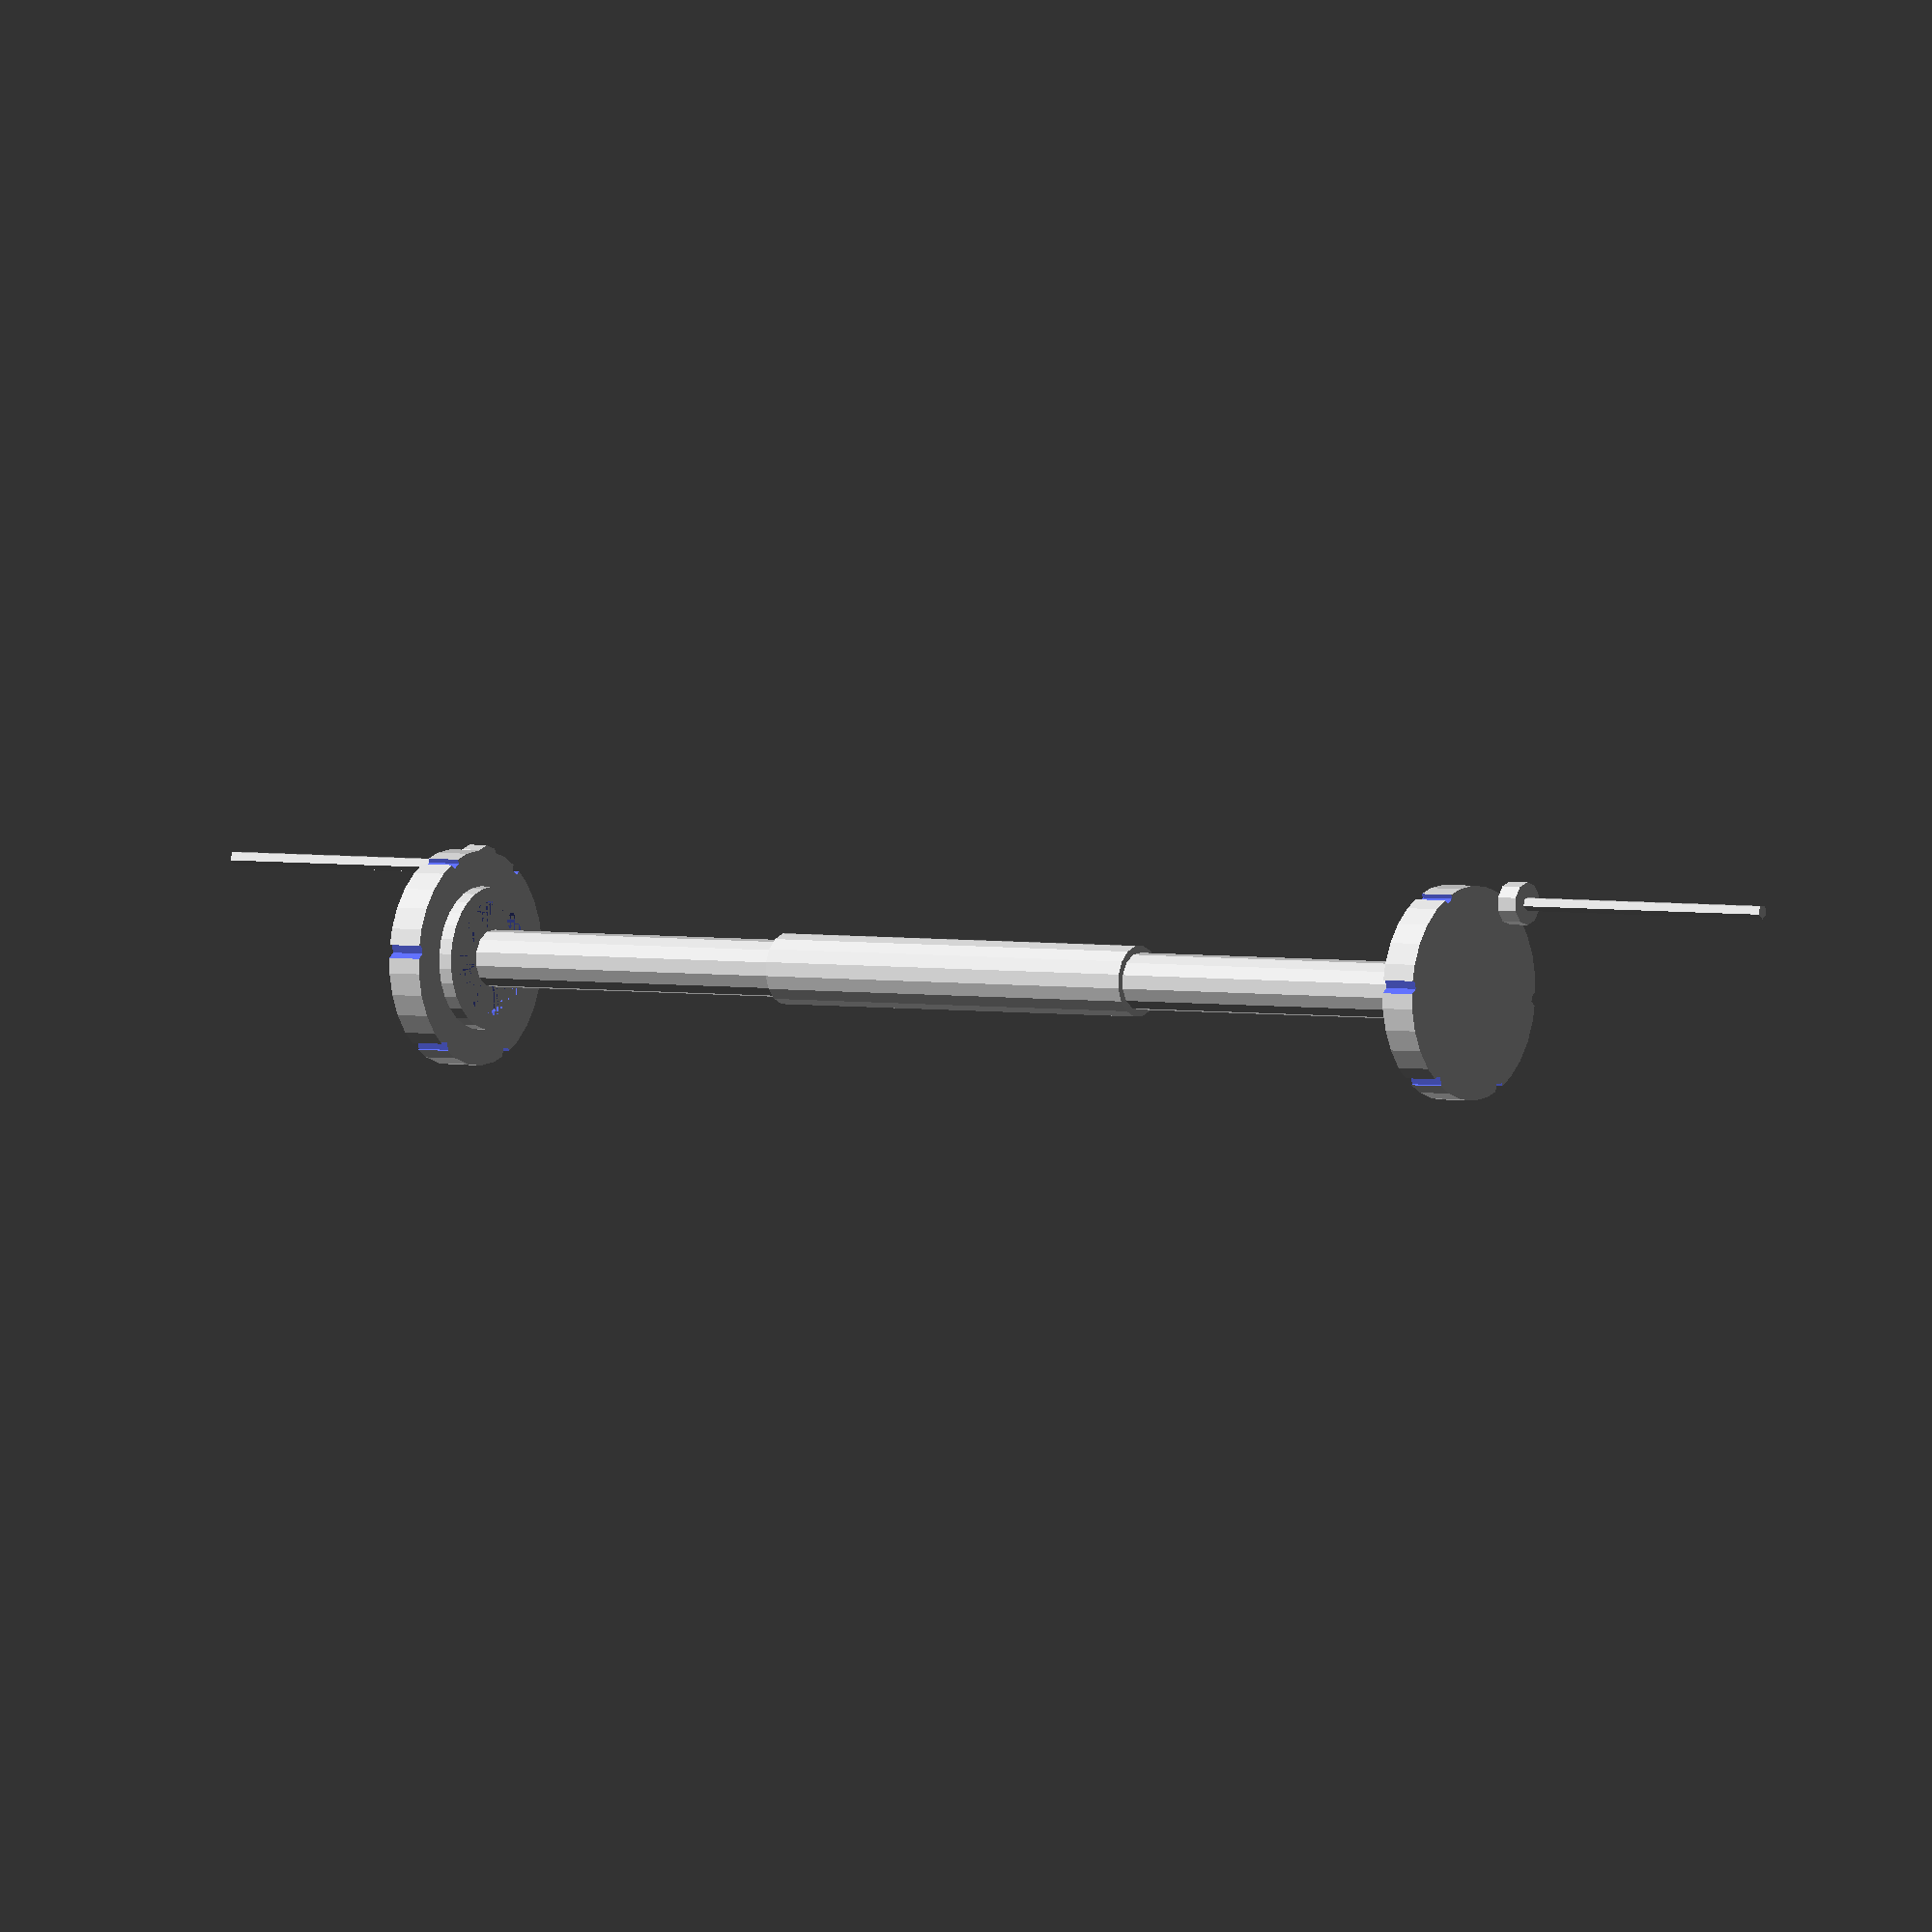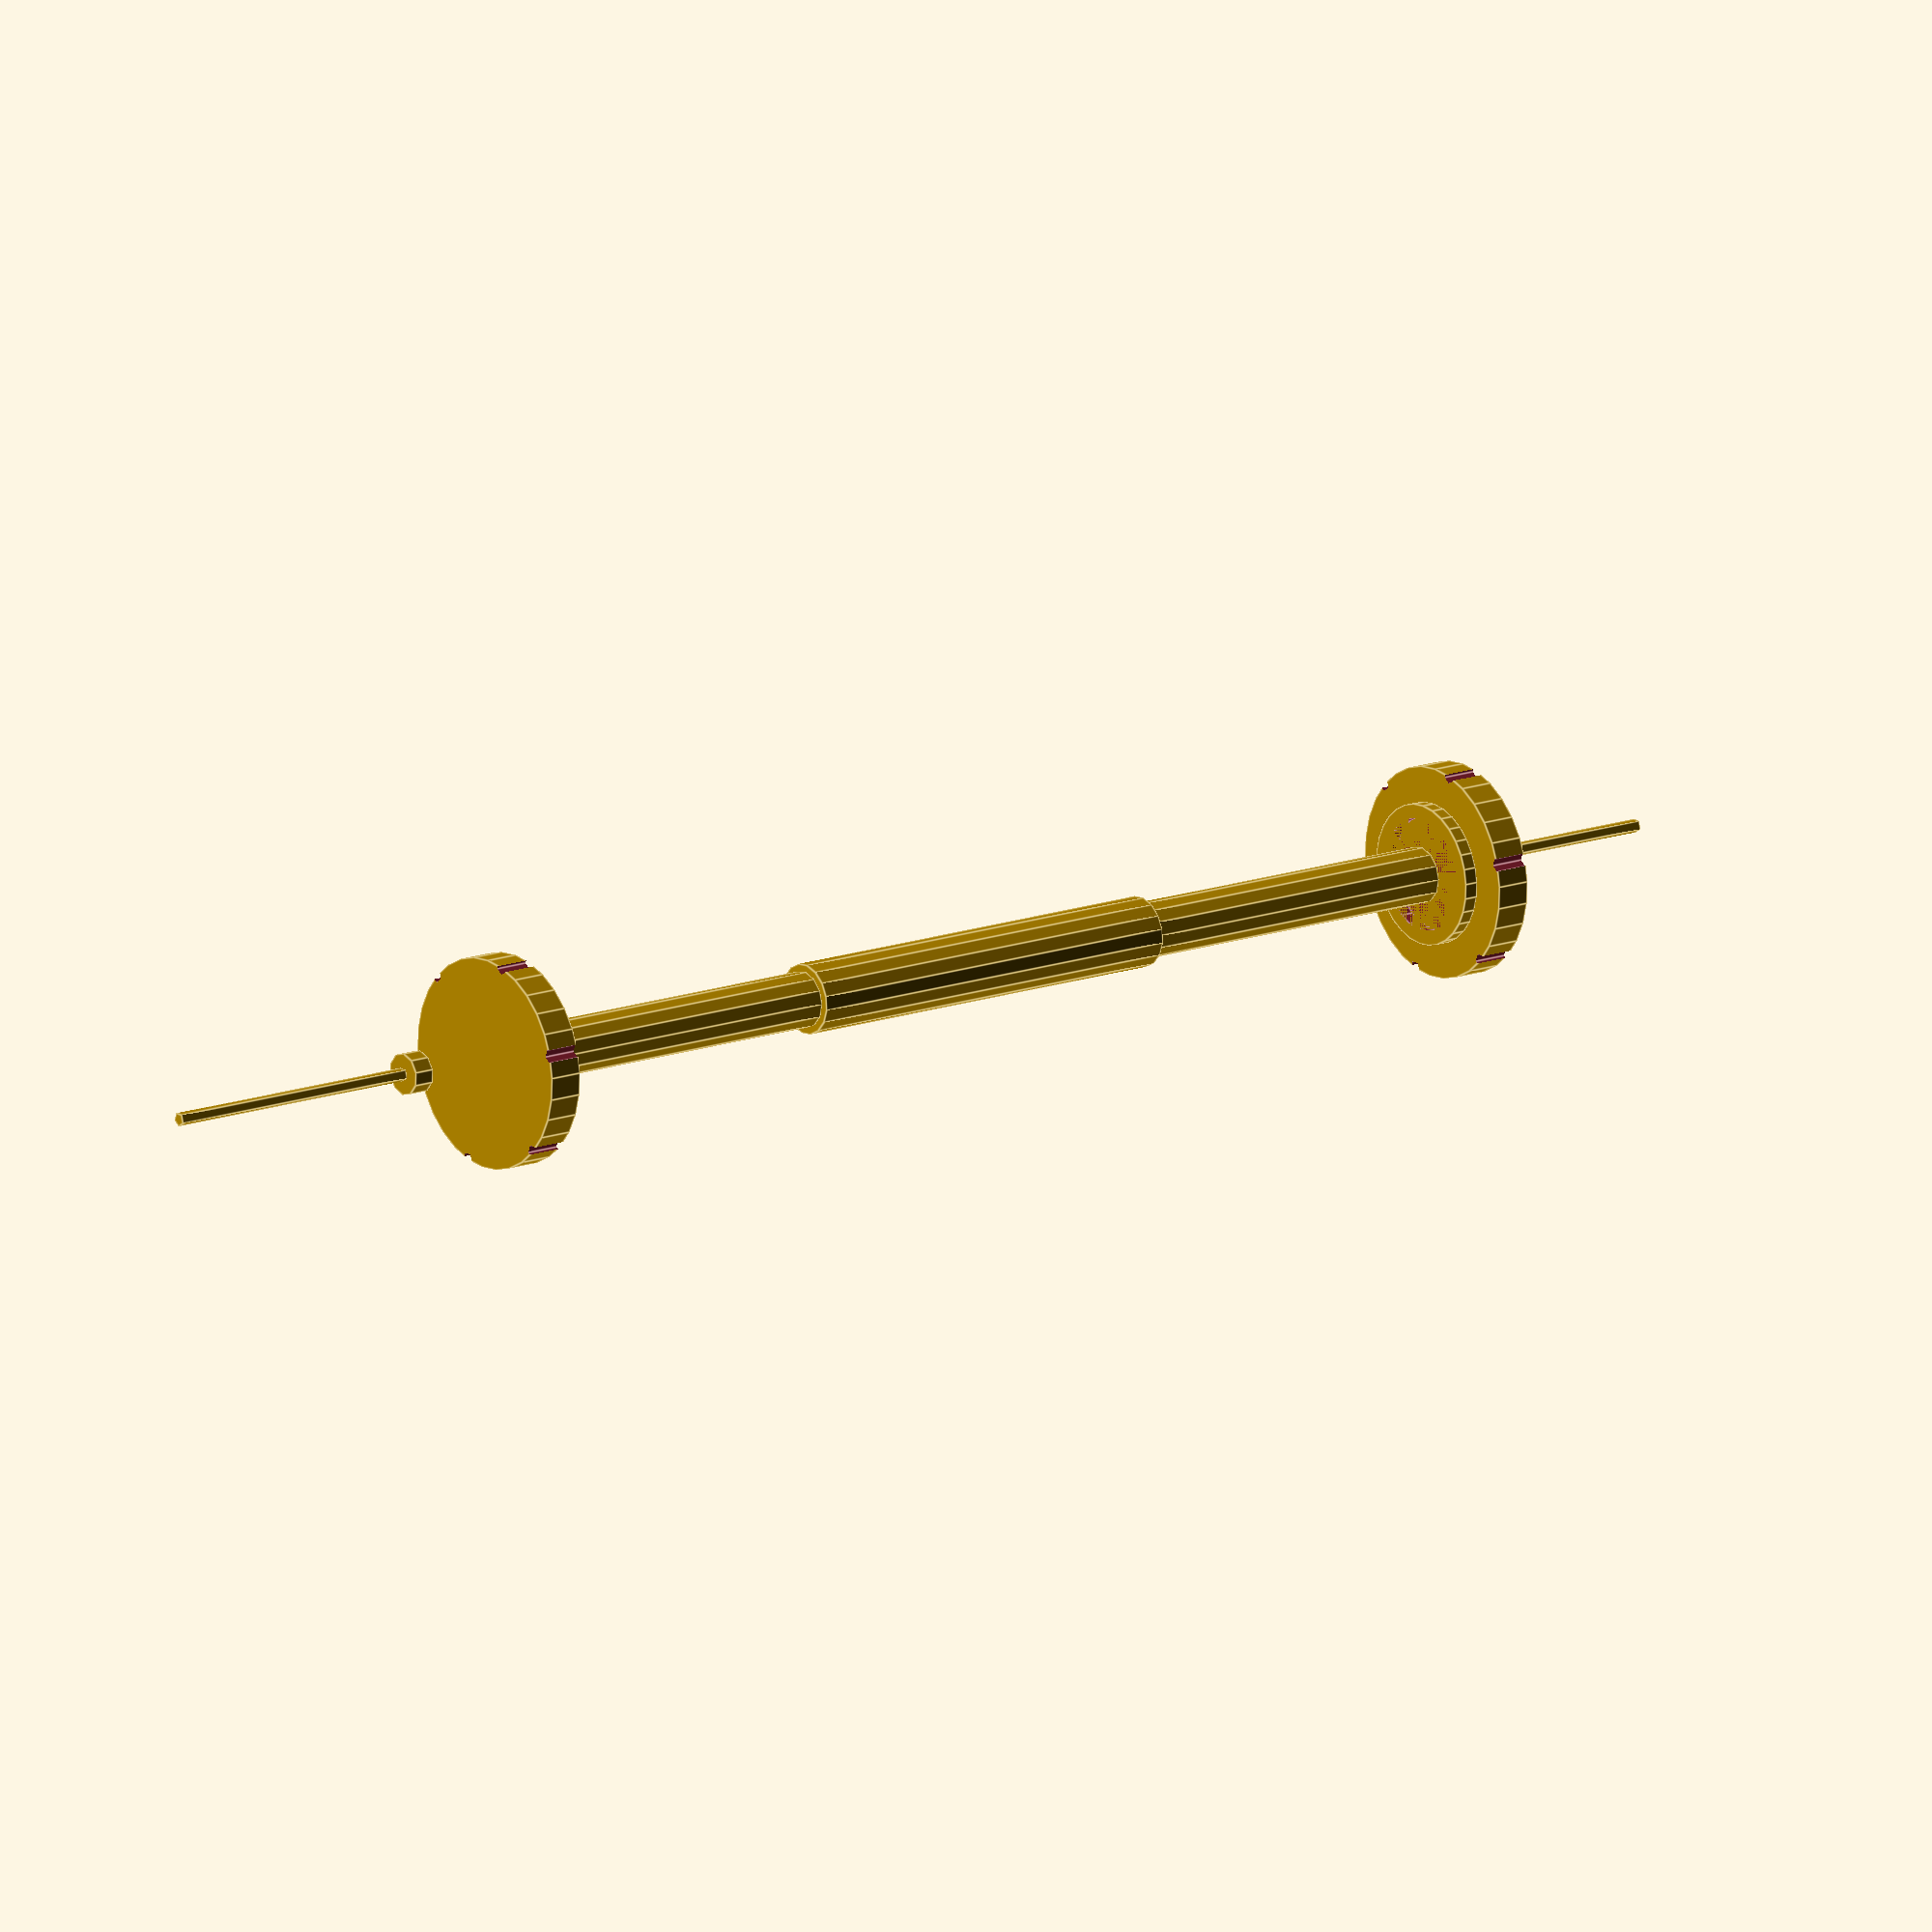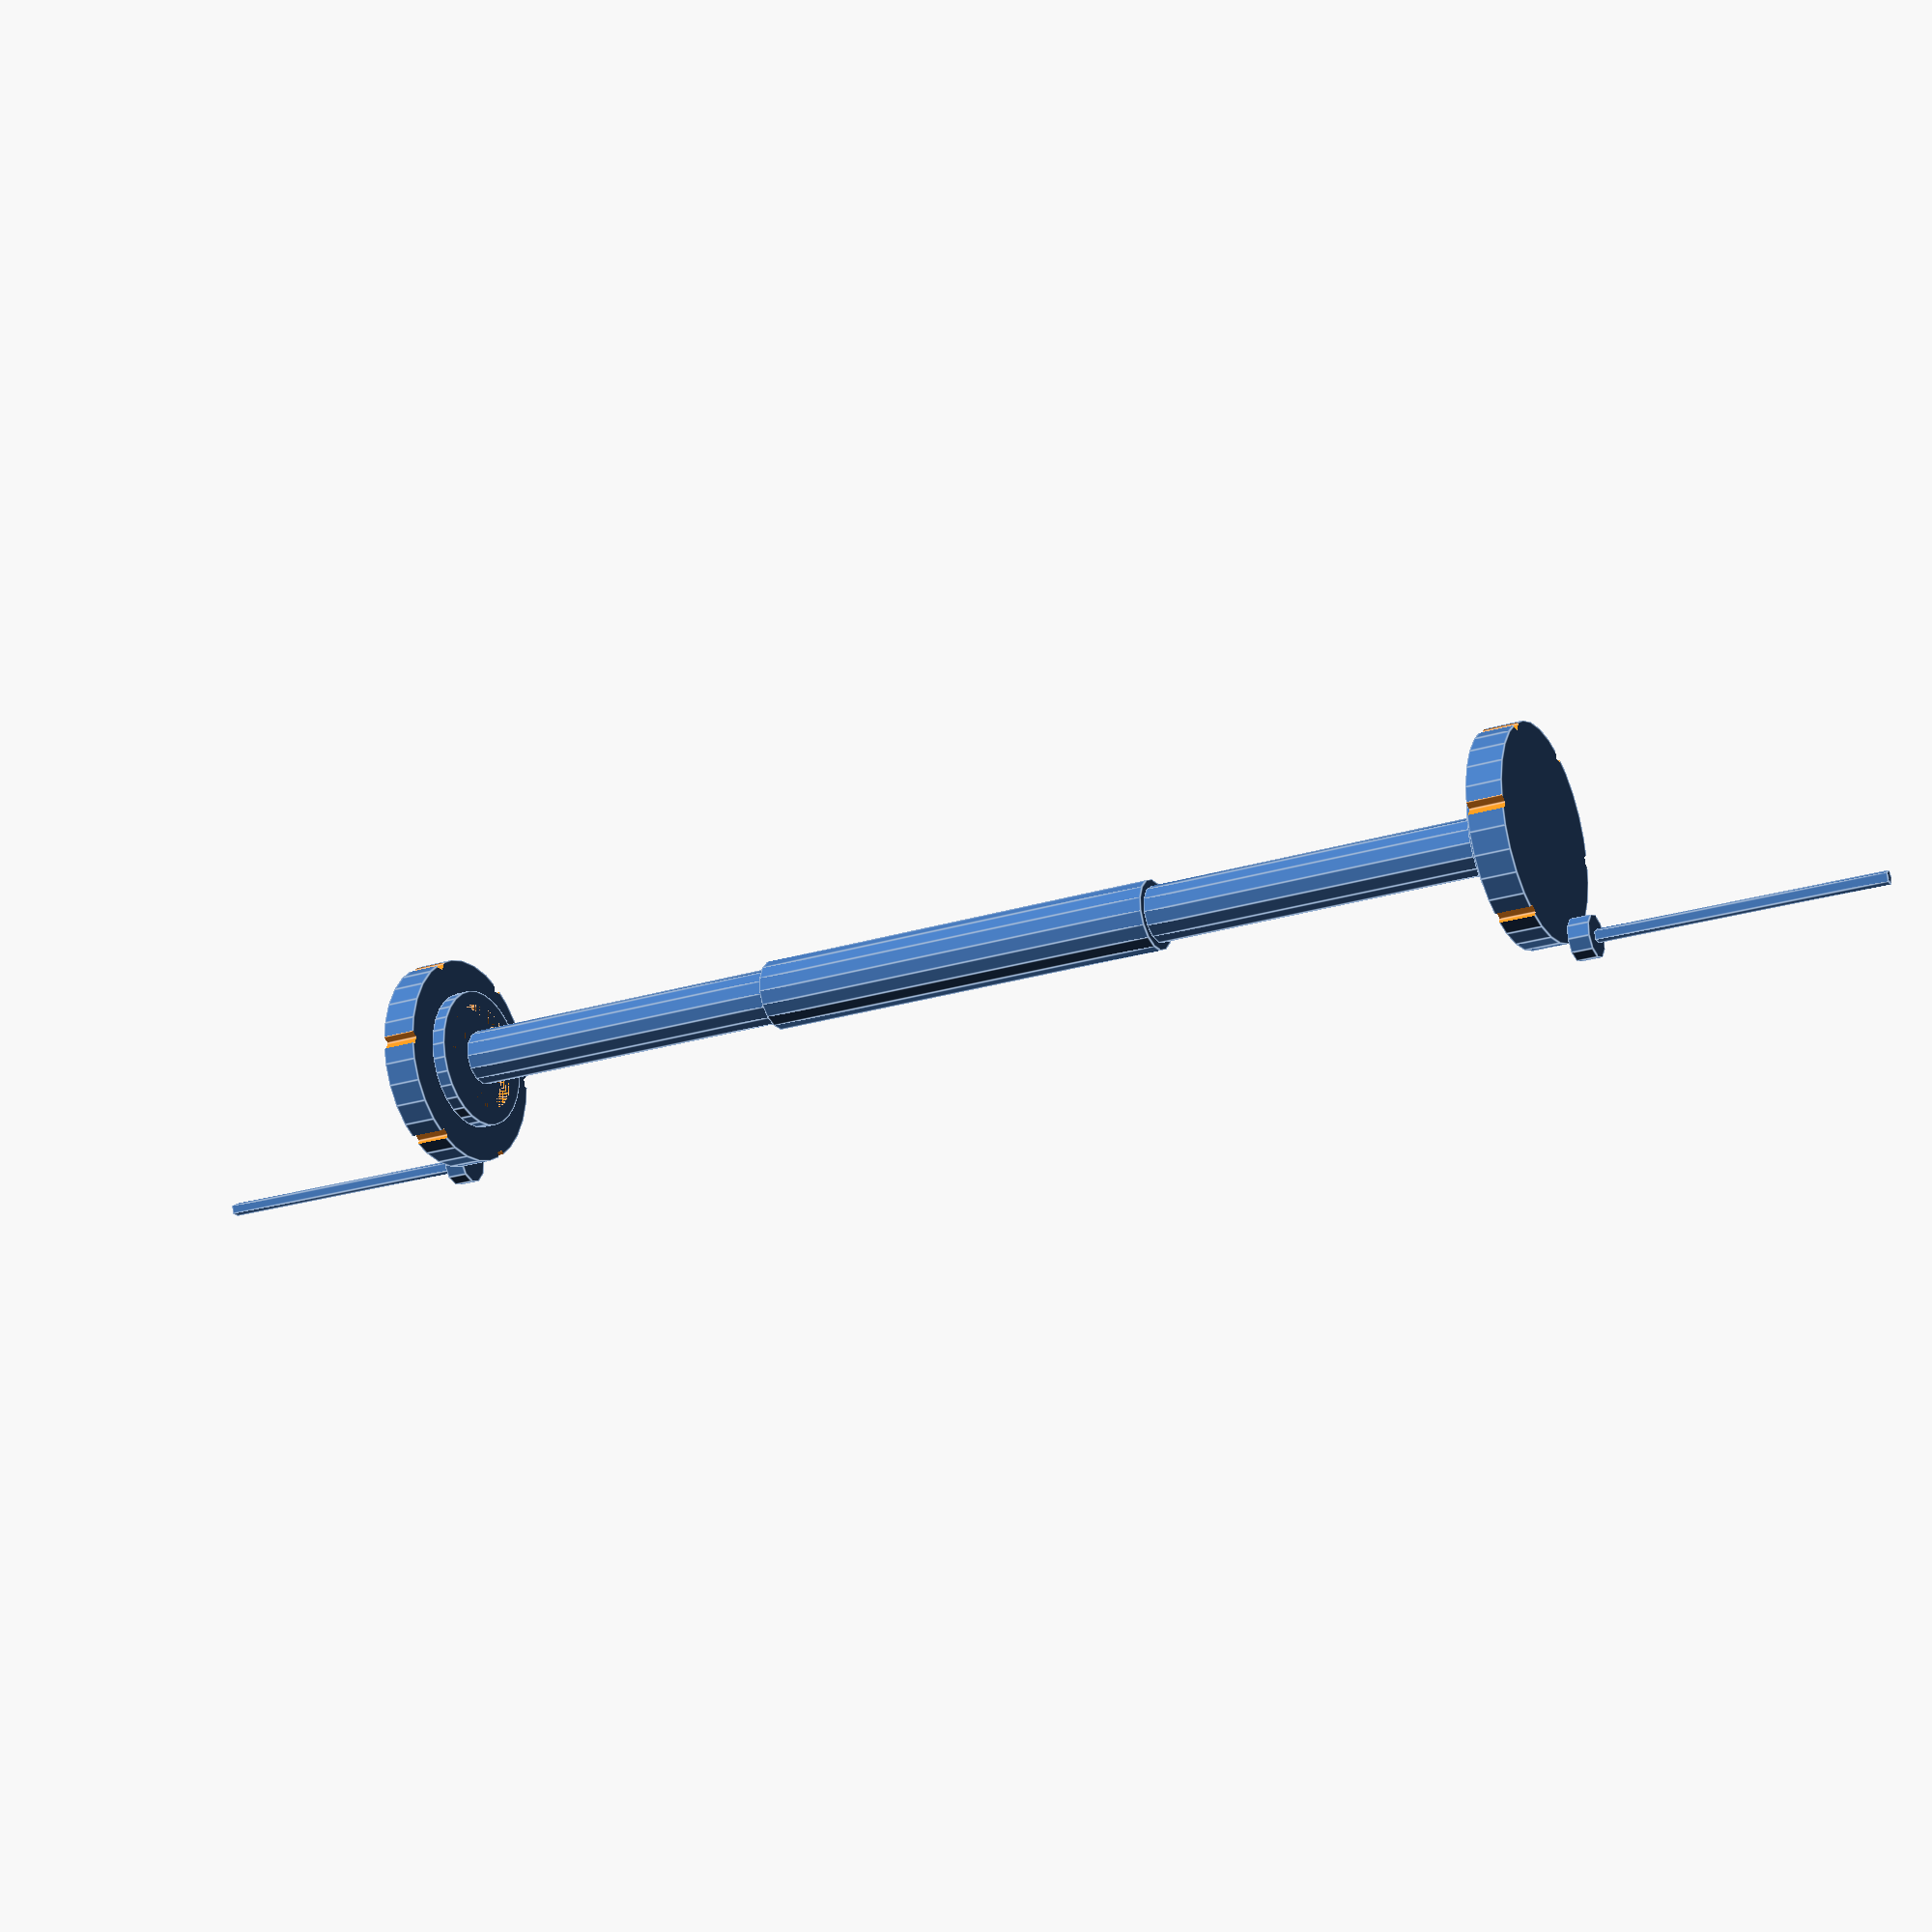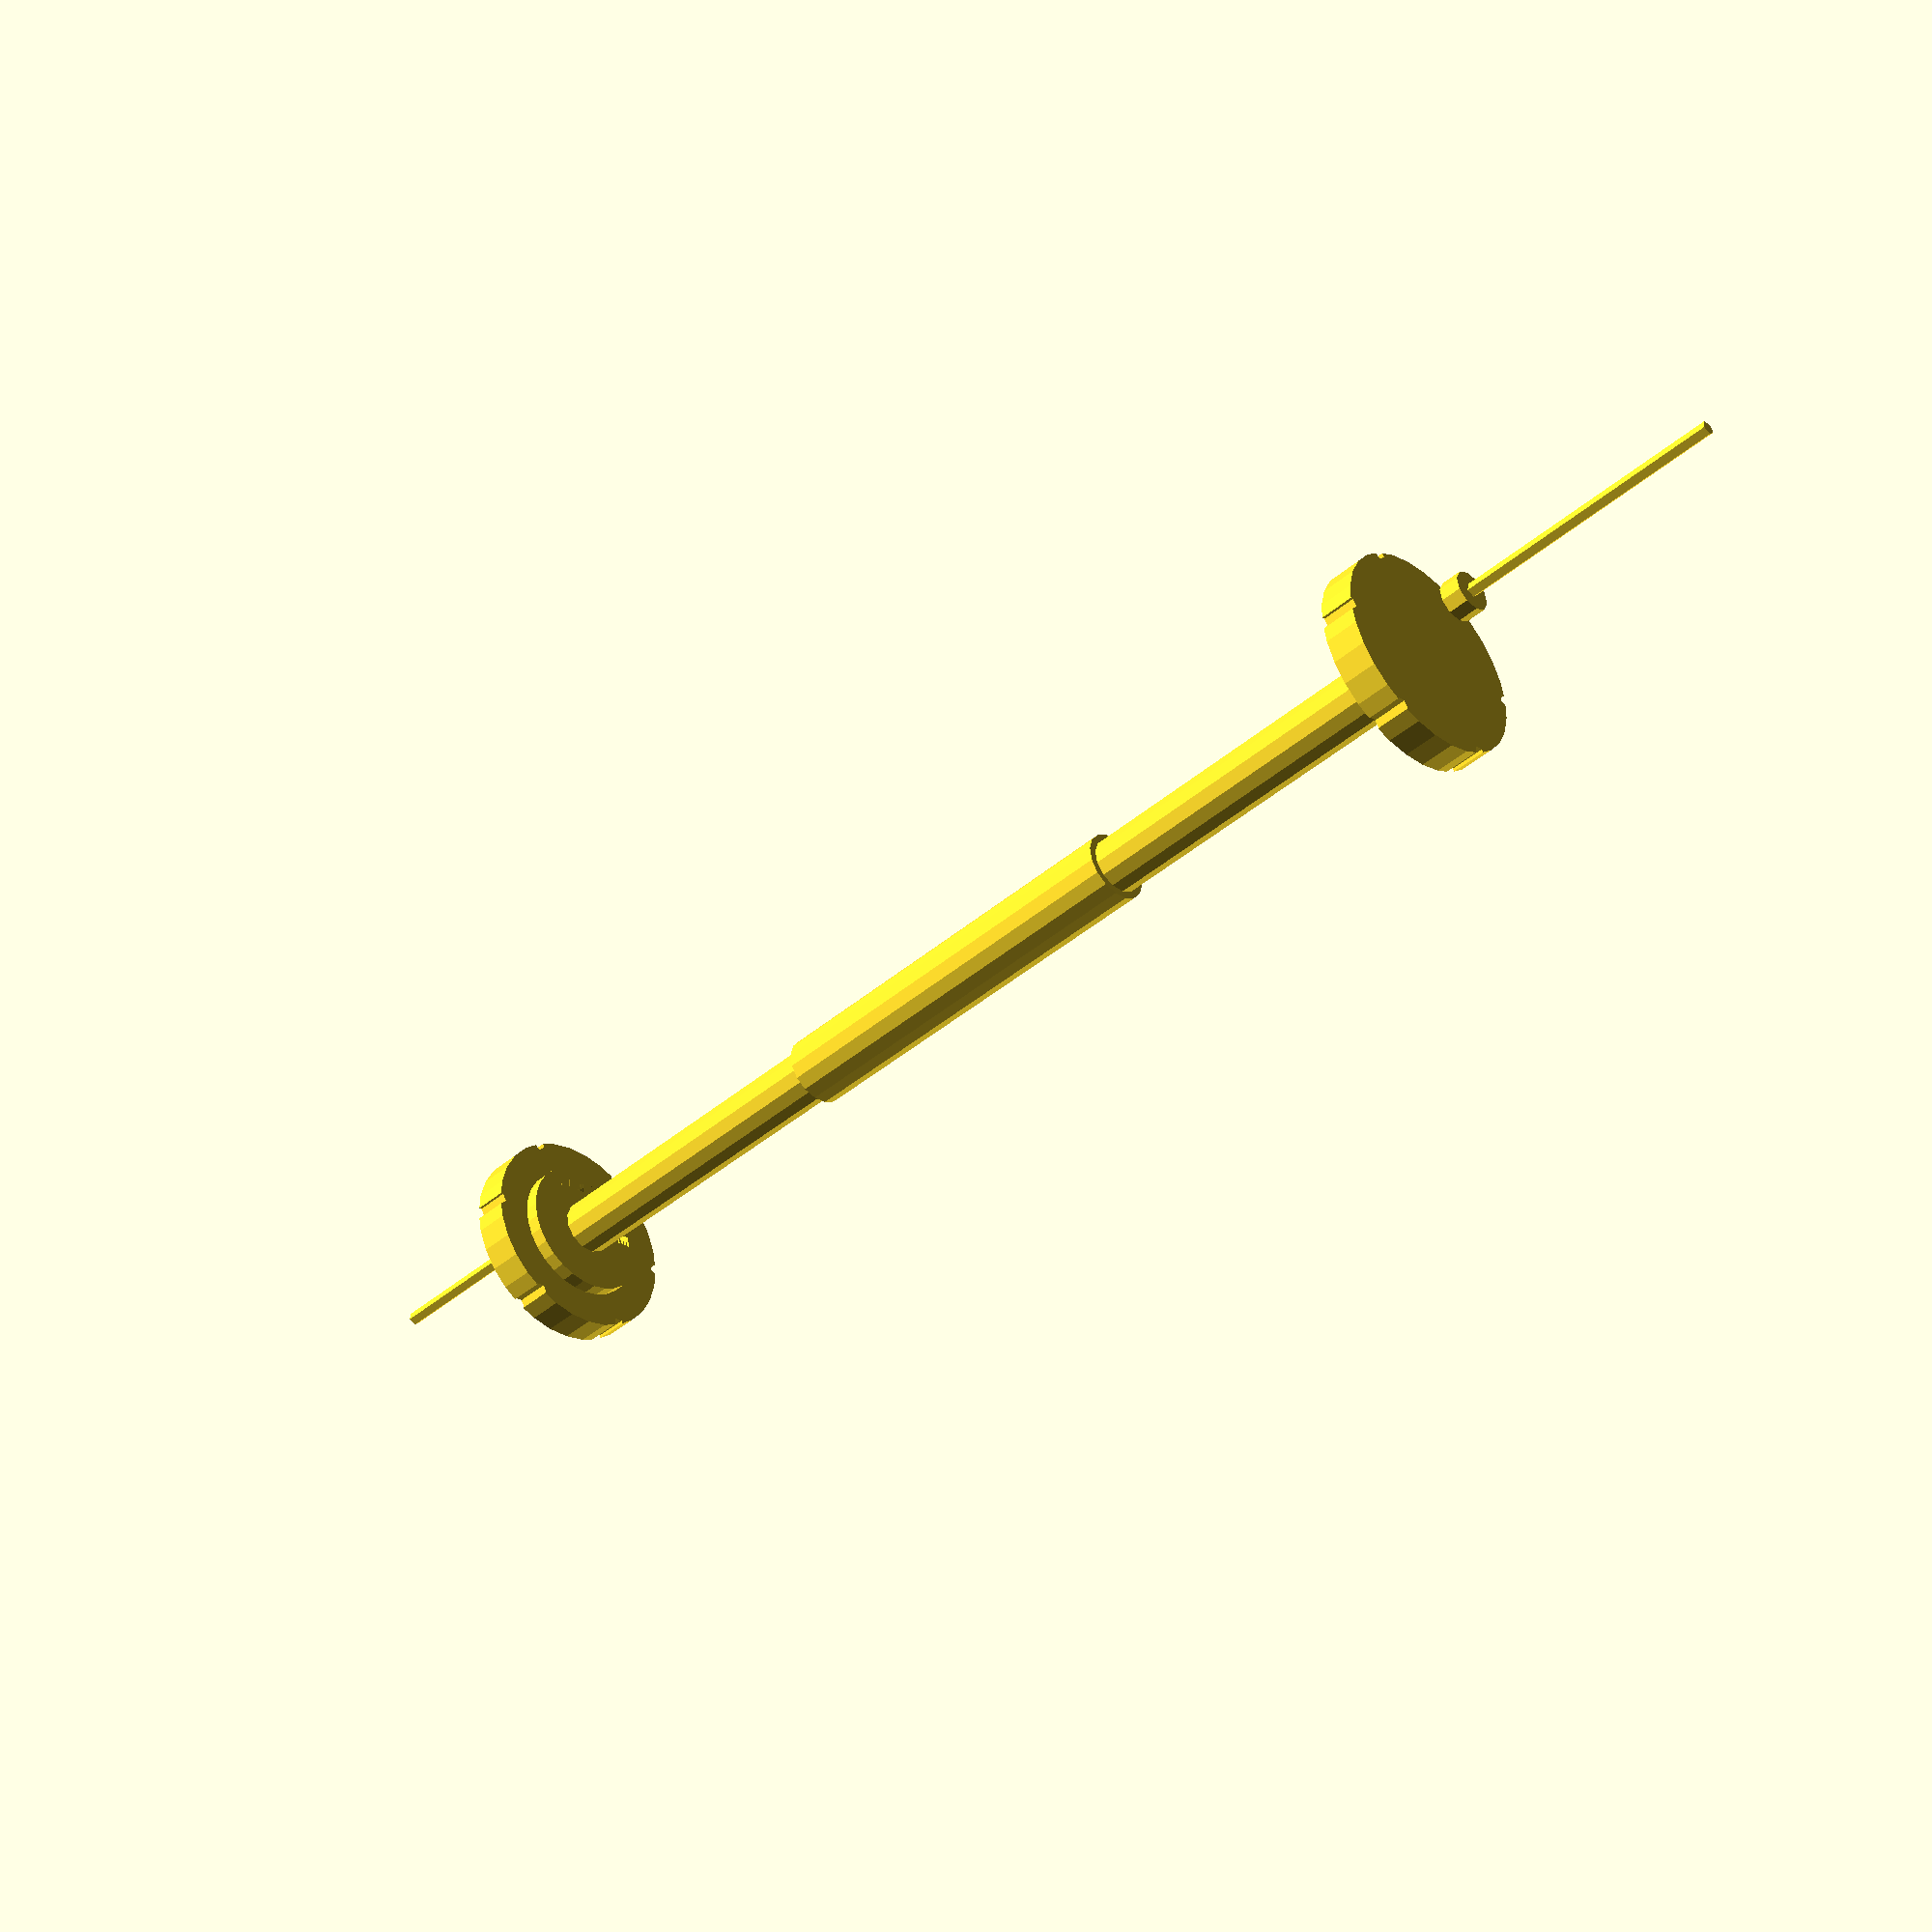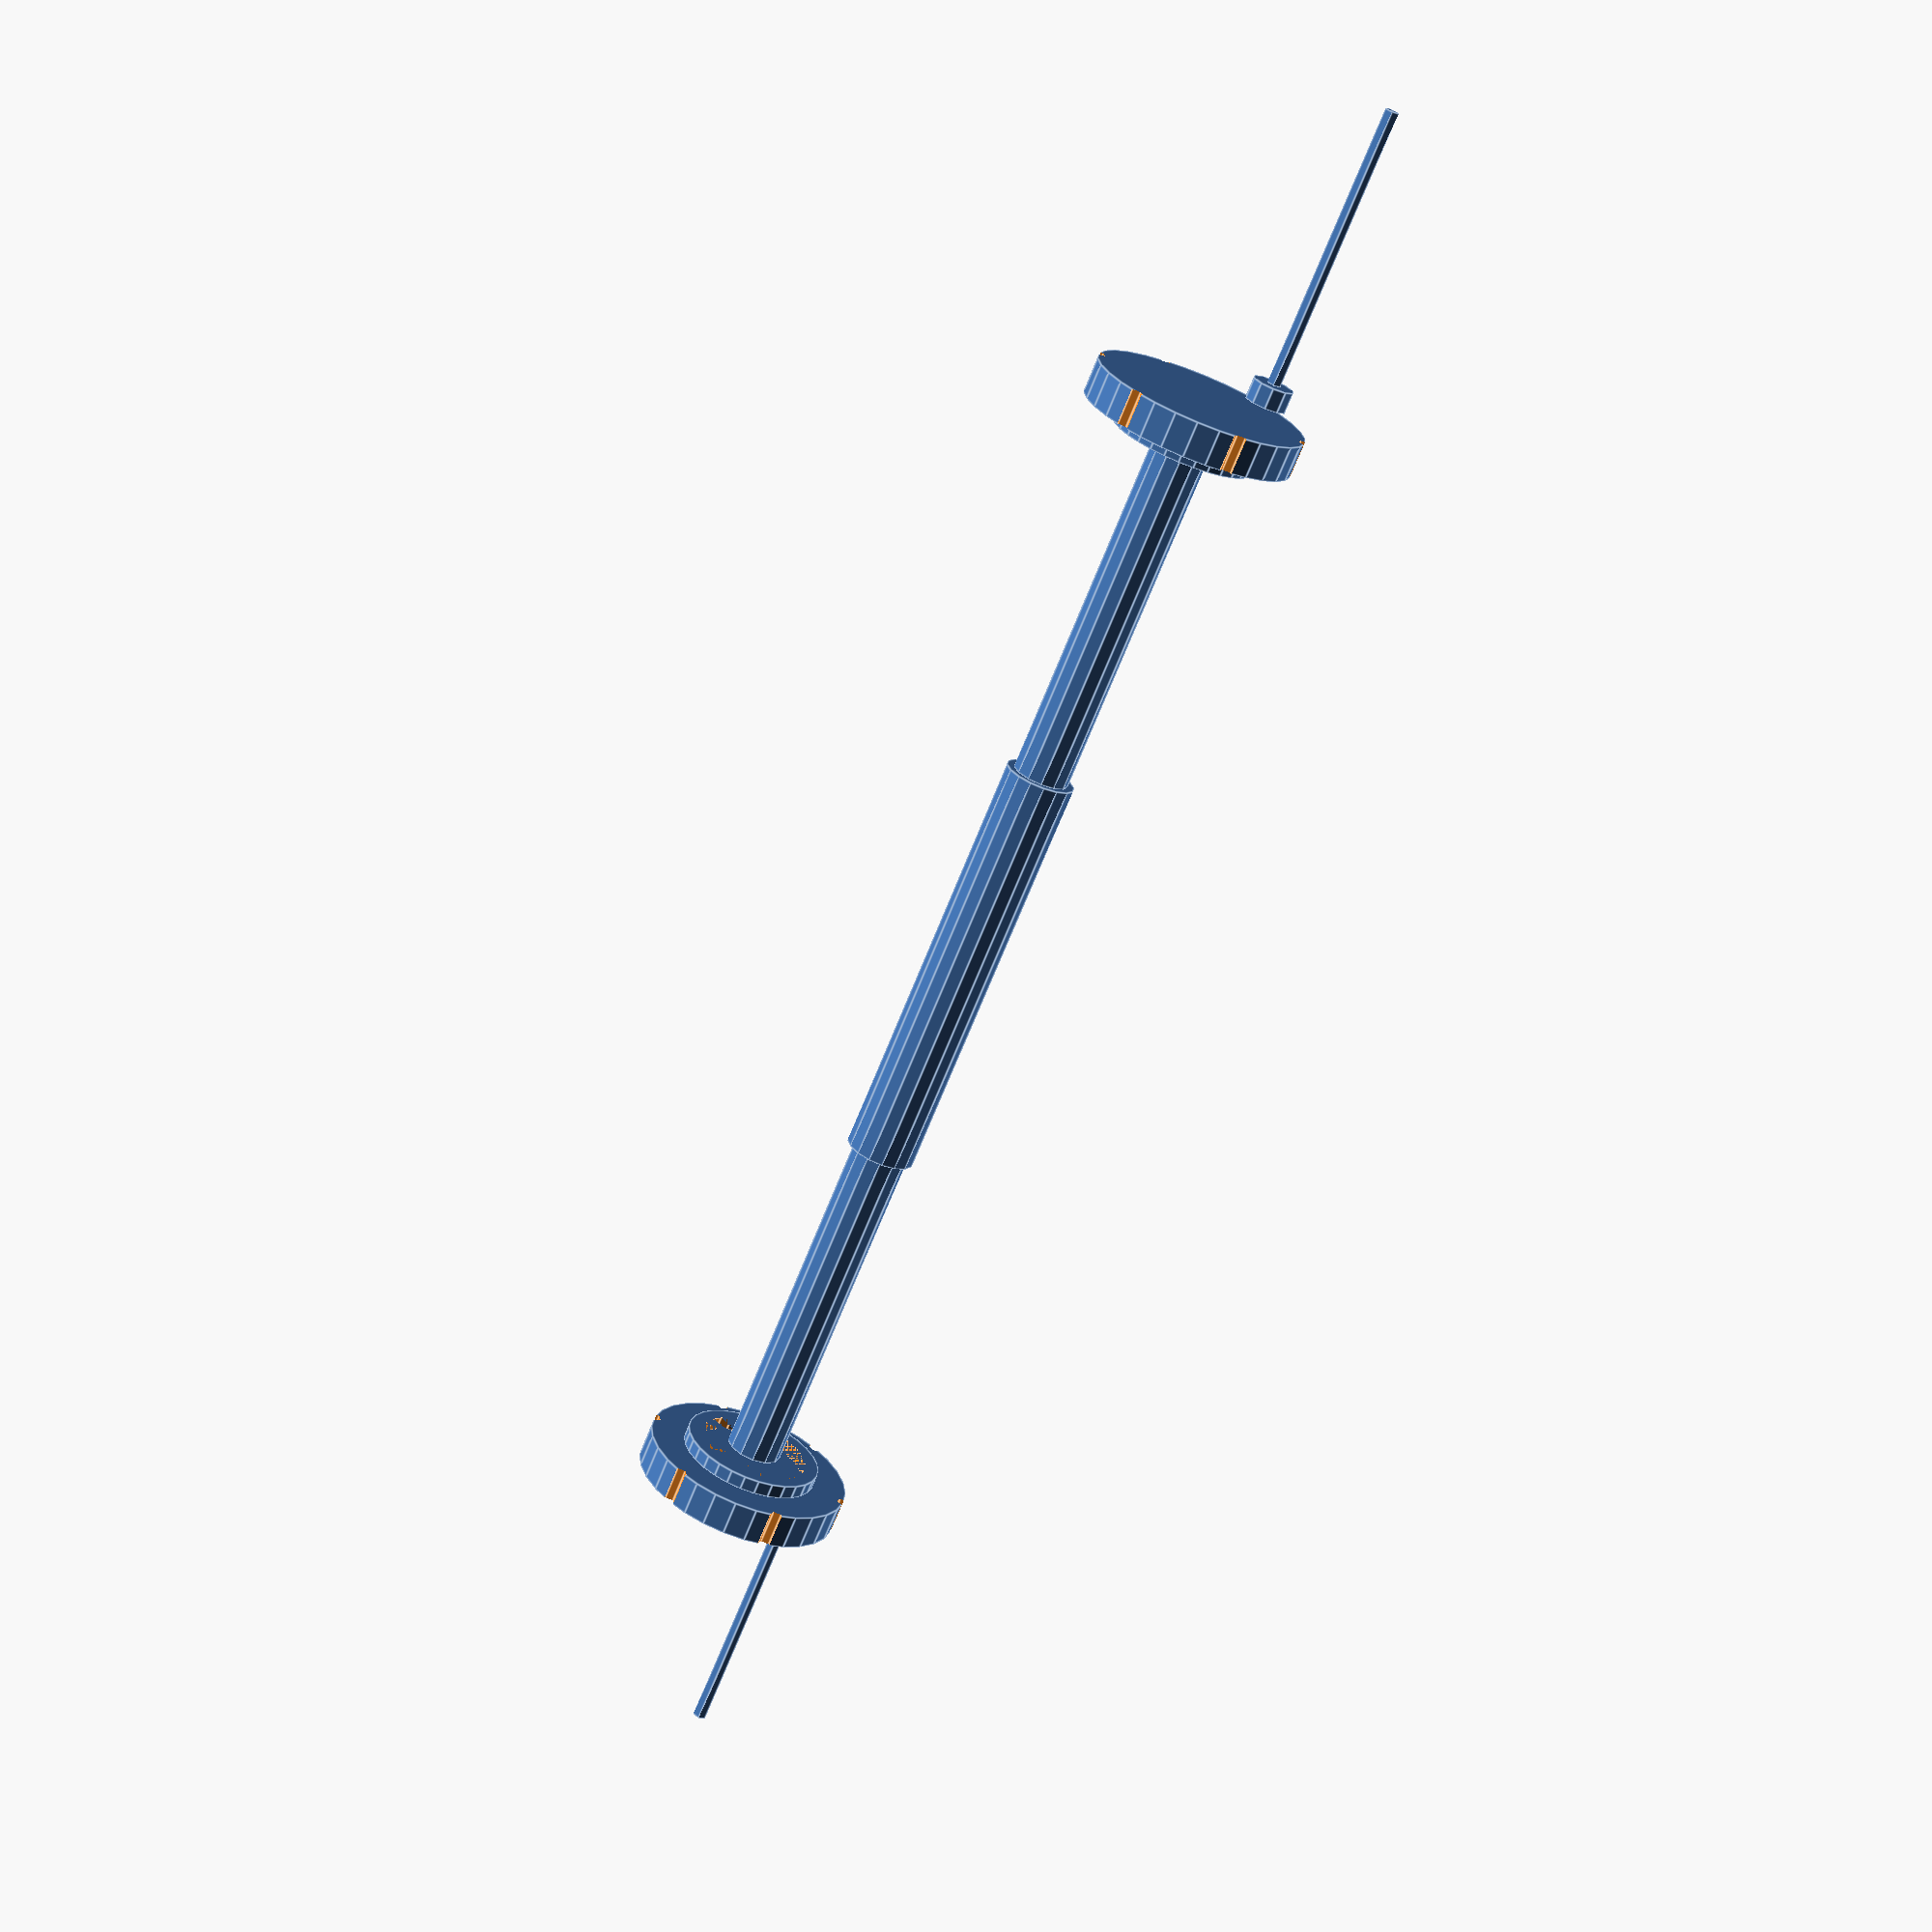
<openscad>

// Parameters for the central shaft
shaft_diameter = 10; // Diameter of the central shaft
shaft_length = 60;   // Length of the central shaft (elongated to match the original model)

// Central Shaft
module central_shaft() {
    // Ensure a consistent cylindrical shape
    cylinder(d = shaft_diameter, h = shaft_length, center = true);
}

// Parameters for the input shaft
input_shaft_diameter = 8; // Diameter of the input shaft
input_shaft_length = 50;  // Length of the input shaft (elongated to match the original model)

// Input Shaft
module input_shaft() {
    // Ensure a consistent cylindrical shape
    cylinder(d = input_shaft_diameter, h = input_shaft_length, center = true);
}

// Parameters for the output shaft
output_shaft_diameter = 8; // Diameter of the output shaft
output_shaft_length = 50;  // Length of the output shaft (elongated to match the original model)

// Output Shaft
module output_shaft() {
    // Ensure a consistent cylindrical shape
    cylinder(d = output_shaft_diameter, h = output_shaft_length, center = true);
}

// Parameters for the spacer ring
spacer_ring_thickness = 2; // Thickness of the spacer ring (reduced to match the original model)
spacer_ring_diameter = 20; // Outer diameter of the spacer ring

// Spacer Ring
module spacer_ring() {
    difference() {
        cylinder(d = spacer_ring_diameter, h = spacer_ring_thickness, center = true);
        cylinder(d = spacer_ring_diameter - 4, h = spacer_ring_thickness, center = true);
    }
}

// Parameters for the flange plate
flange_plate_diameter = 30; // Diameter of the flange plate
flange_plate_thickness = 5; // Thickness of the flange plate
bolt_hole_diameter = 2;     // Diameter of the bolt holes
num_bolt_holes = 6;         // Number of bolt holes (increased to match the original model)

// Flange Plate
module flange_plate() {
    difference() {
        cylinder(d = flange_plate_diameter, h = flange_plate_thickness, center = true);
        for (i = [0 : 360/num_bolt_holes : 360-360/num_bolt_holes]) {
            translate([flange_plate_diameter/2 * cos(i), flange_plate_diameter/2 * sin(i), 0])
                cylinder(d = bolt_hole_diameter, h = flange_plate_thickness + 1, center = true);
        }
    }
}

// Parameters for the nut
nut_diameter = 6; // Diameter of the nut (reduced to match the original model)
nut_thickness = 3; // Thickness of the nut

// Nut
module nut() {
    cylinder(d = nut_diameter, h = nut_thickness, center = true);
}

// Parameters for the bolt
bolt_diameter = 2; // Diameter of the bolt (reduced to match the original model)
bolt_length = 40;  // Length of the bolt (elongated to match the original model)

// Bolt
module bolt() {
    cylinder(d = bolt_diameter, h = bolt_length, center = true);
}

// Render the components
central_shaft();
translate([0, 0, shaft_length/2 + input_shaft_length/2]) input_shaft();
translate([0, 0, -shaft_length/2 - output_shaft_length/2]) output_shaft();
translate([0, 0, shaft_length/2 + input_shaft_length + spacer_ring_thickness/2]) spacer_ring();
translate([0, 0, -shaft_length/2 - output_shaft_length - spacer_ring_thickness/2]) spacer_ring();
translate([0, 0, shaft_length/2 + input_shaft_length + spacer_ring_thickness + flange_plate_thickness/2]) flange_plate();
translate([0, 0, -shaft_length/2 - output_shaft_length - spacer_ring_thickness - flange_plate_thickness/2]) flange_plate();
translate([flange_plate_diameter/2, 0, shaft_length/2 + input_shaft_length + spacer_ring_thickness + flange_plate_thickness + nut_thickness/2]) nut();
translate([flange_plate_diameter/2, 0, -shaft_length/2 - output_shaft_length - spacer_ring_thickness - flange_plate_thickness - nut_thickness/2]) nut();
translate([flange_plate_diameter/2, 0, shaft_length/2 + input_shaft_length + spacer_ring_thickness + flange_plate_thickness + nut_thickness + bolt_length/2]) bolt();
translate([flange_plate_diameter/2, 0, -shaft_length/2 - output_shaft_length - spacer_ring_thickness - flange_plate_thickness - nut_thickness - bolt_length/2]) bolt();


</openscad>
<views>
elev=357.1 azim=234.4 roll=125.1 proj=o view=wireframe
elev=345.4 azim=15.4 roll=231.3 proj=o view=edges
elev=23.0 azim=126.3 roll=118.4 proj=p view=edges
elev=221.2 azim=114.9 roll=223.9 proj=p view=solid
elev=69.4 azim=311.1 roll=338.2 proj=p view=edges
</views>
